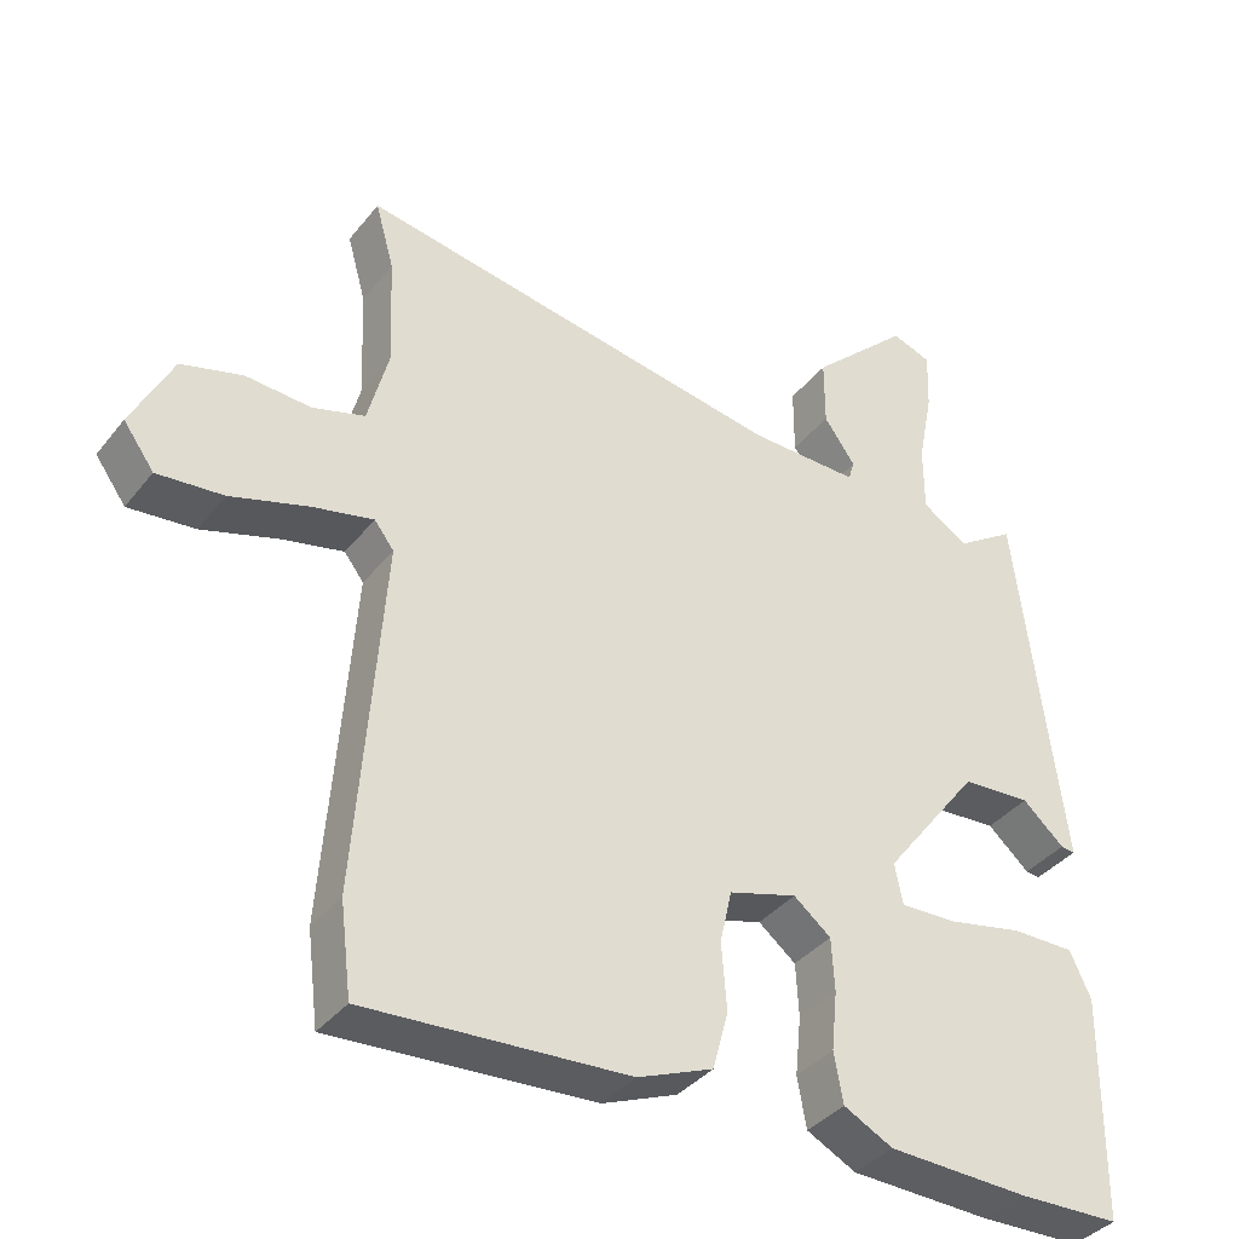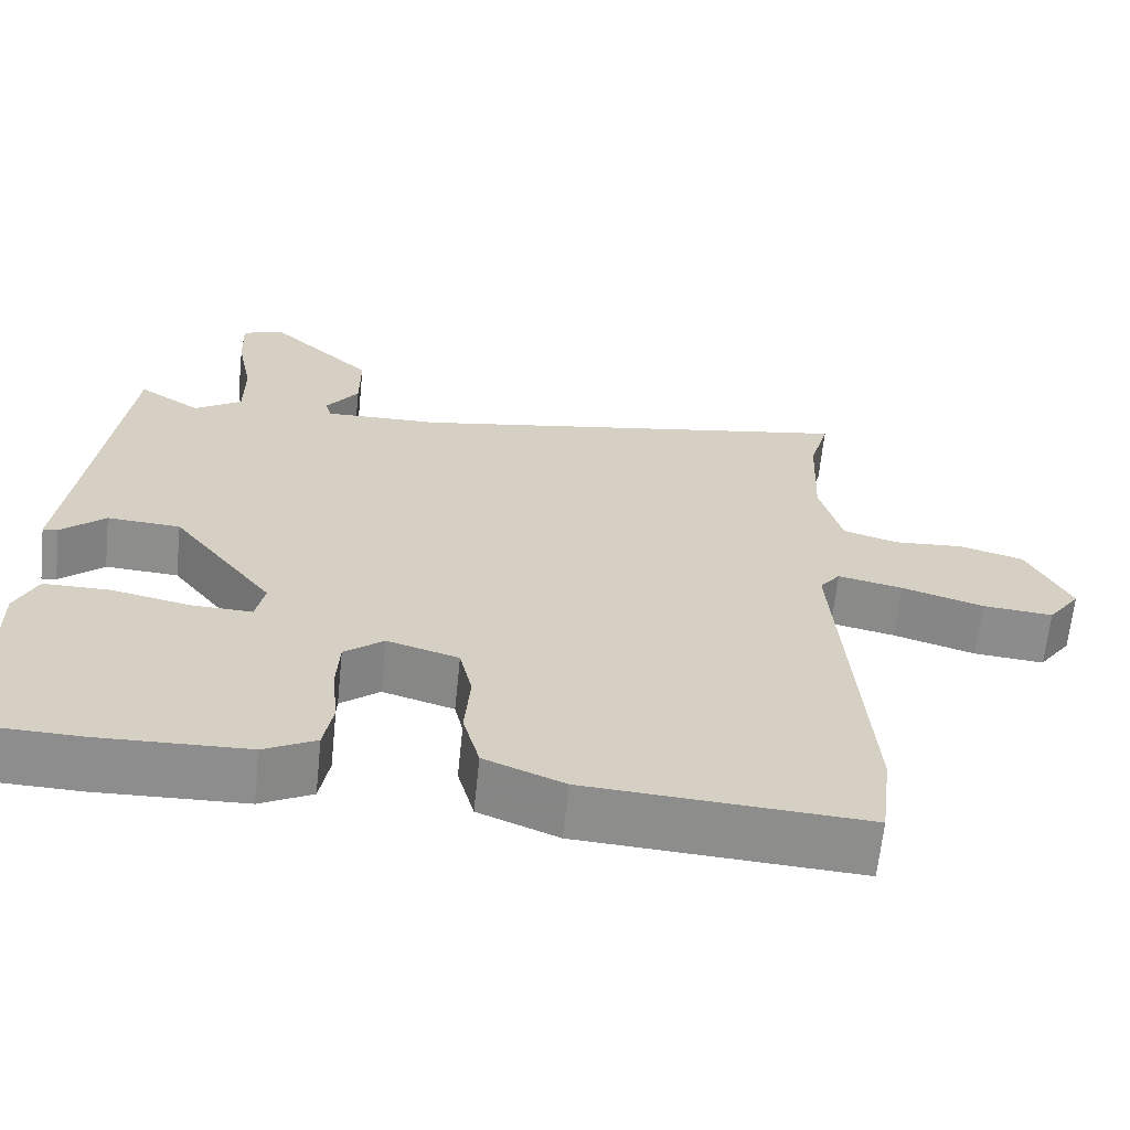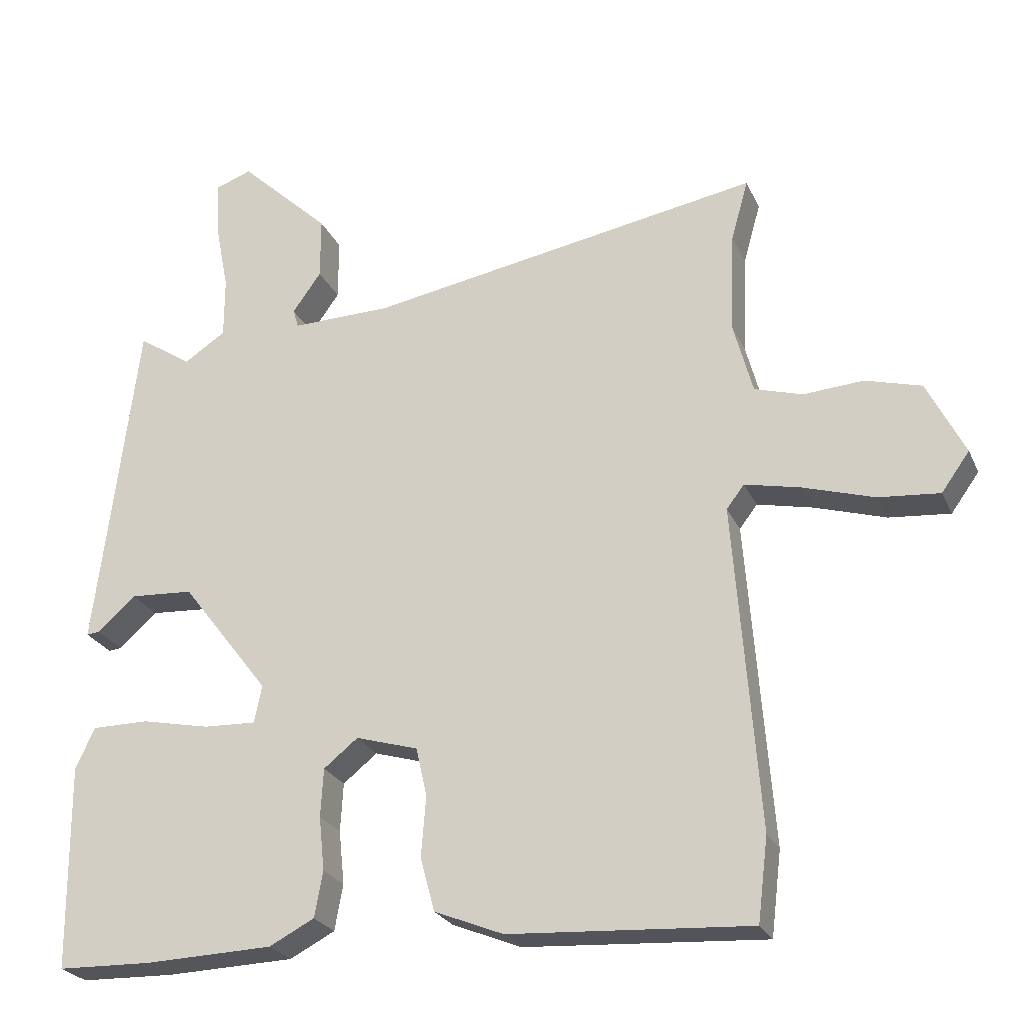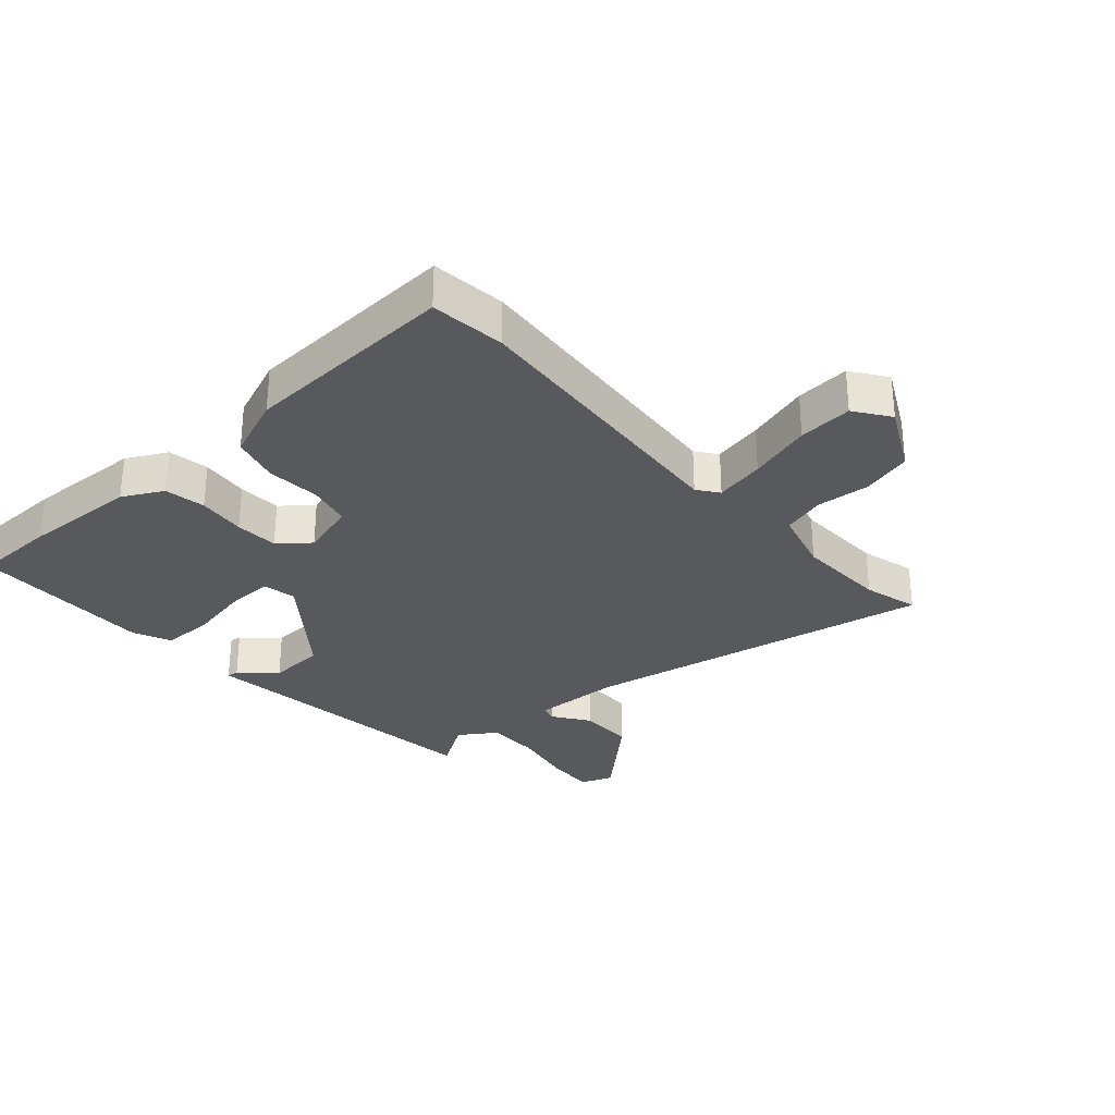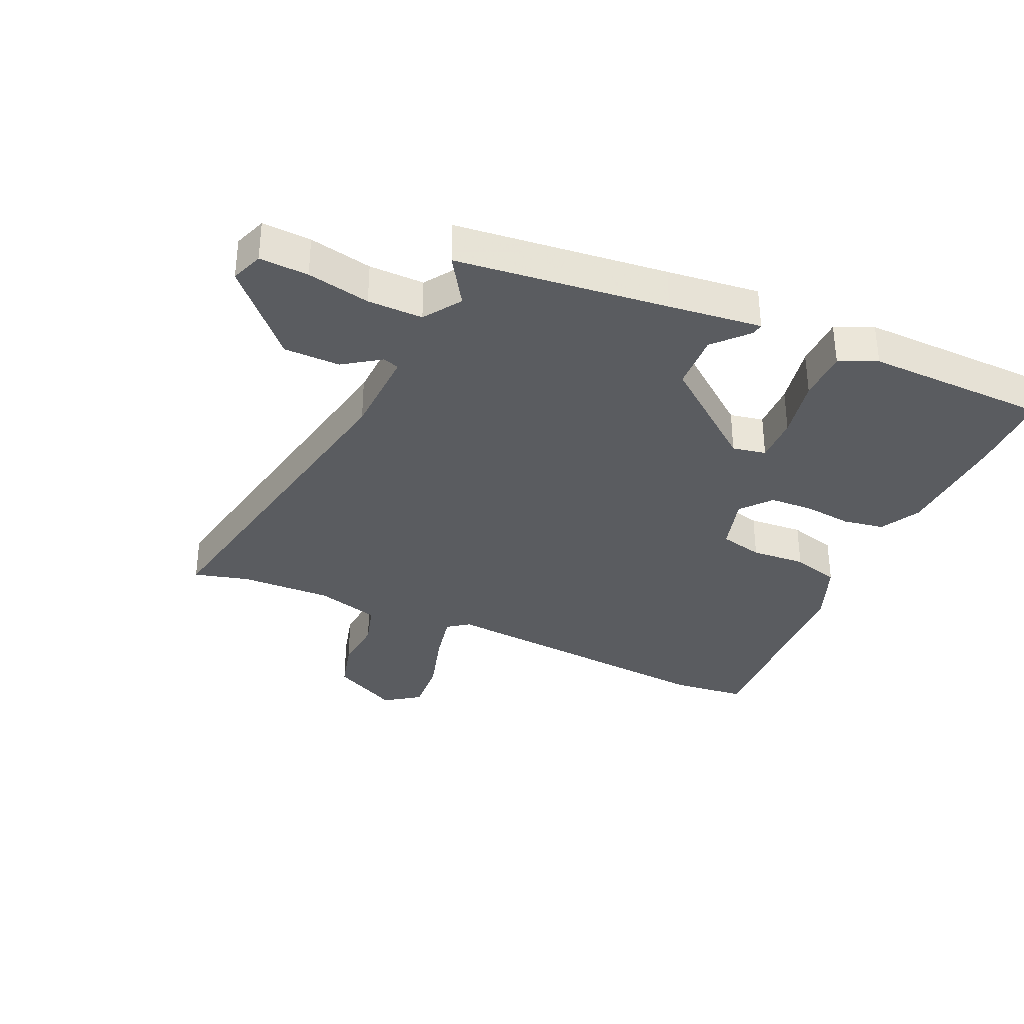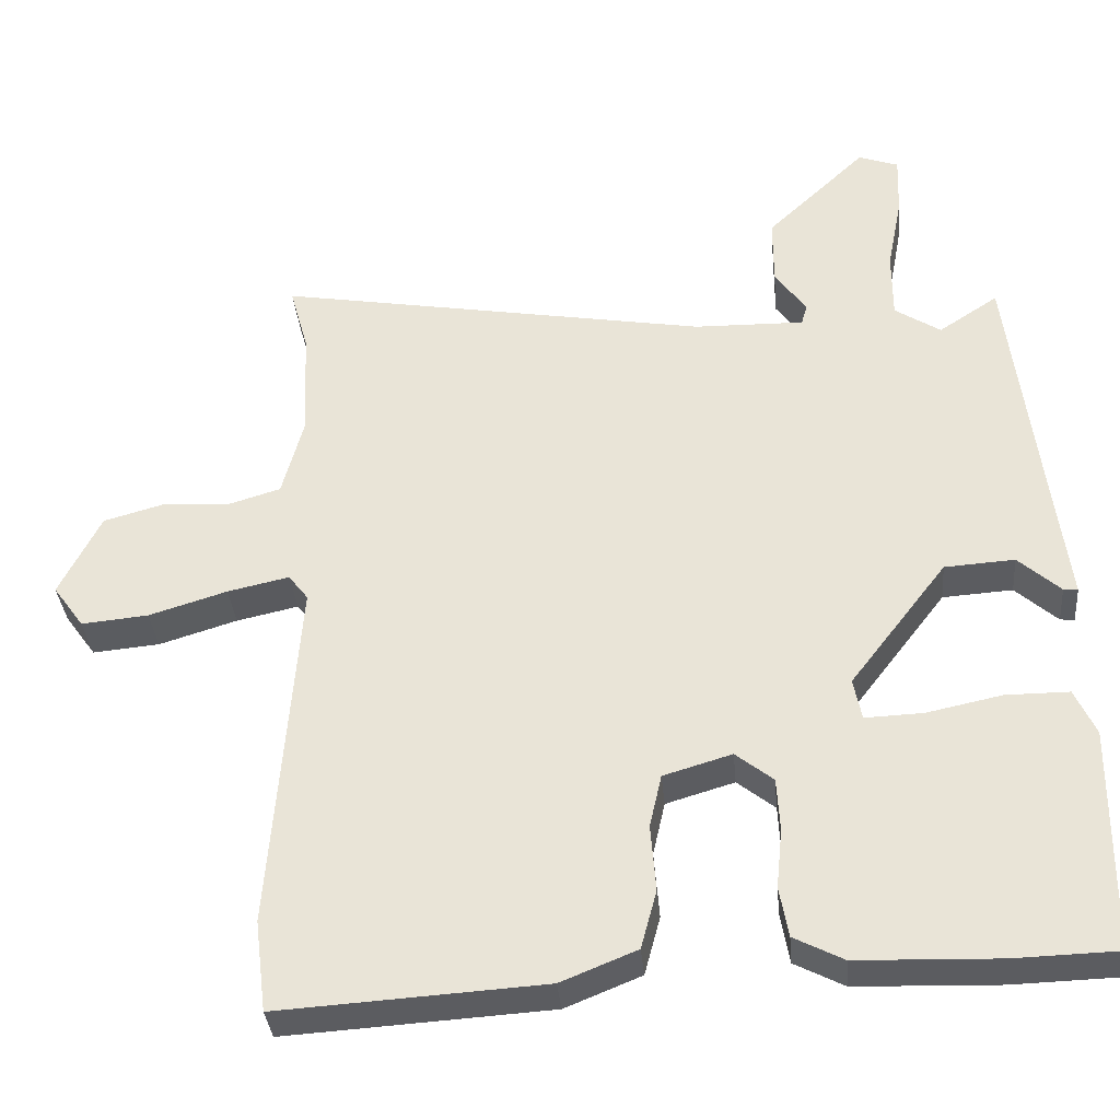
<metadata>
{"format":"obj","ext":"obj","renderer":"f3d","projection":"perspective","resolution":1024,"background":"white","views":[{"elev":-37.4,"azim":-33.5,"up":"+Z"},{"elev":-64.6,"azim":174.1,"up":"+Z"},{"elev":-25.0,"azim":-160.0,"up":"+Z"},{"elev":-30.1,"azim":-139.0,"up":"+Y"},{"elev":-34.3,"azim":65.1,"up":"+Y"},{"elev":-35.0,"azim":5.1,"up":"+Z"}]}
</metadata>
<code>
v 0.528 0.07 -0.499
v 0.391 0.07 -0.503
v 0.202 0.07 -0.497
v 0.136 0.07 -0.463
v 0.124 0.07 -0.396
v 0.132 0.07 -0.317
v 0.128 0.07 -0.246
v 0.078 0.07 -0.206
v -0.013 0.07 -0.233
v -0.029 0.07 -0.304
v -0.022 0.07 -0.393
v -0.043 0.07 -0.471
v -0.144 0.07 -0.512
v -0.496 0.07 -0.534
v -0.511 0.07 -0.412
v -0.475 0.07 0.064
v -0.501 0.07 0.098
v -0.583 0.07 0.08
v -0.687 0.07 0.048
v -0.776 0.07 0.04
v -0.817 0.07 0.097
v -0.762 0.07 0.207
v -0.68 0.07 0.23
v -0.592 0.07 0.224
v -0.522 0.07 0.245
v -0.494 0.07 0.35
v -0.5 0.07 0.499
v -0.525 0.07 0.589
v 0.051 0.07 0.489
v 0.198 0.07 0.486
v 0.206 0.07 0.513
v 0.164 0.07 0.572
v 0.164 0.07 0.664
v 0.297 0.07 0.79
v 0.35 0.07 0.771
v 0.347 0.07 0.691
v 0.327 0.07 0.588
v 0.327 0.07 0.498
v 0.388 0.07 0.458
v 0.467 0.07 0.51
v 0.509 0.07 0.166
v 0.528 0.07 0.015
v 0.509 0.07 0.017
v 0.453 0.07 0.067
v 0.36 0.07 0.061
v 0.231 0.07 -0.107
v 0.242 0.07 -0.162
v 0.319 0.07 -0.159
v 0.419 0.07 -0.138
v 0.503 0.07 -0.138
v 0.531 0.07 -0.199
v 0.528 0 -0.499
v 0.391 0 -0.503
v 0.202 0 -0.497
v 0.136 0 -0.463
v 0.124 0 -0.396
v 0.132 0 -0.317
v 0.128 0 -0.246
v 0.078 0 -0.206
v -0.013 0 -0.233
v -0.029 0 -0.304
v -0.022 0 -0.393
v -0.043 0 -0.471
v -0.144 0 -0.512
v -0.496 0 -0.534
v -0.511 0 -0.412
v -0.475 0 0.064
v -0.501 0 0.098
v -0.583 0 0.08
v -0.687 0 0.048
v -0.776 0 0.04
v -0.817 0 0.097
v -0.762 0 0.207
v -0.68 0 0.23
v -0.592 0 0.224
v -0.522 0 0.245
v -0.494 0 0.35
v -0.5 0 0.499
v -0.525 0 0.589
v 0.051 0 0.489
v 0.198 0 0.486
v 0.206 0 0.513
v 0.164 0 0.572
v 0.164 0 0.664
v 0.297 0 0.79
v 0.35 0 0.771
v 0.347 0 0.691
v 0.327 0 0.588
v 0.327 0 0.498
v 0.388 0 0.458
v 0.467 0 0.51
v 0.509 0 0.166
v 0.528 0 0.015
v 0.509 0 0.017
v 0.453 0 0.067
v 0.36 0 0.061
v 0.231 0 -0.107
v 0.242 0 -0.162
v 0.319 0 -0.159
v 0.419 0 -0.138
v 0.503 0 -0.138
v 0.531 0 -0.199
f 48 49 50 51
f 47 48 51 1
f 41 42 43 44
f 39 40 41 44
f 38 39 44 45
f 34 35 36 37
f 34 37 38
f 31 32 33 34
f 30 31 34 38
f 27 28 29
f 26 27 29 30
f 25 26 30 38
f 21 22 23 24
f 18 19 20 21
f 17 18 21 24
f 16 17 24 25
f 14 15 16
f 13 14 16
f 10 11 12 13
f 9 10 13 16
f 8 9 16 25
f 3 4 5 6
f 3 6 7
f 47 1 2 3
f 46 47 3 7
f 8 25 38 45
f 8 45 46
f 7 8 46
f 102 101 100 99
f 52 102 99 98
f 95 94 93 92
f 95 92 91 90
f 96 95 90 89
f 88 87 86 85
f 89 88 85
f 85 84 83 82
f 89 85 82 81
f 80 79 78
f 81 80 78 77
f 89 81 77 76
f 75 74 73 72
f 72 71 70 69
f 75 72 69 68
f 76 75 68 67
f 67 66 65
f 67 65 64
f 64 63 62 61
f 67 64 61 60
f 76 67 60 59
f 57 56 55 54
f 58 57 54
f 54 53 52 98
f 58 54 98 97
f 96 89 76 59
f 97 96 59
f 97 59 58
f 1 52 53 2
f 2 53 54 3
f 3 54 55 4
f 4 55 56 5
f 5 56 57 6
f 6 57 58 7
f 7 58 59 8
f 8 59 60 9
f 9 60 61 10
f 10 61 62 11
f 11 62 63 12
f 12 63 64 13
f 13 64 65 14
f 14 65 66 15
f 15 66 67 16
f 16 67 68 17
f 17 68 69 18
f 18 69 70 19
f 19 70 71 20
f 20 71 72 21
f 21 72 73 22
f 22 73 74 23
f 23 74 75 24
f 24 75 76 25
f 25 76 77 26
f 26 77 78 27
f 27 78 79 28
f 28 79 80 29
f 29 80 81 30
f 30 81 82 31
f 31 82 83 32
f 32 83 84 33
f 33 84 85 34
f 34 85 86 35
f 35 86 87 36
f 36 87 88 37
f 37 88 89 38
f 38 89 90 39
f 39 90 91 40
f 40 91 92 41
f 41 92 93 42
f 42 93 94 43
f 43 94 95 44
f 44 95 96 45
f 45 96 97 46
f 46 97 98 47
f 47 98 99 48
f 48 99 100 49
f 49 100 101 50
f 50 101 102 51
f 51 102 52 1

</code>
